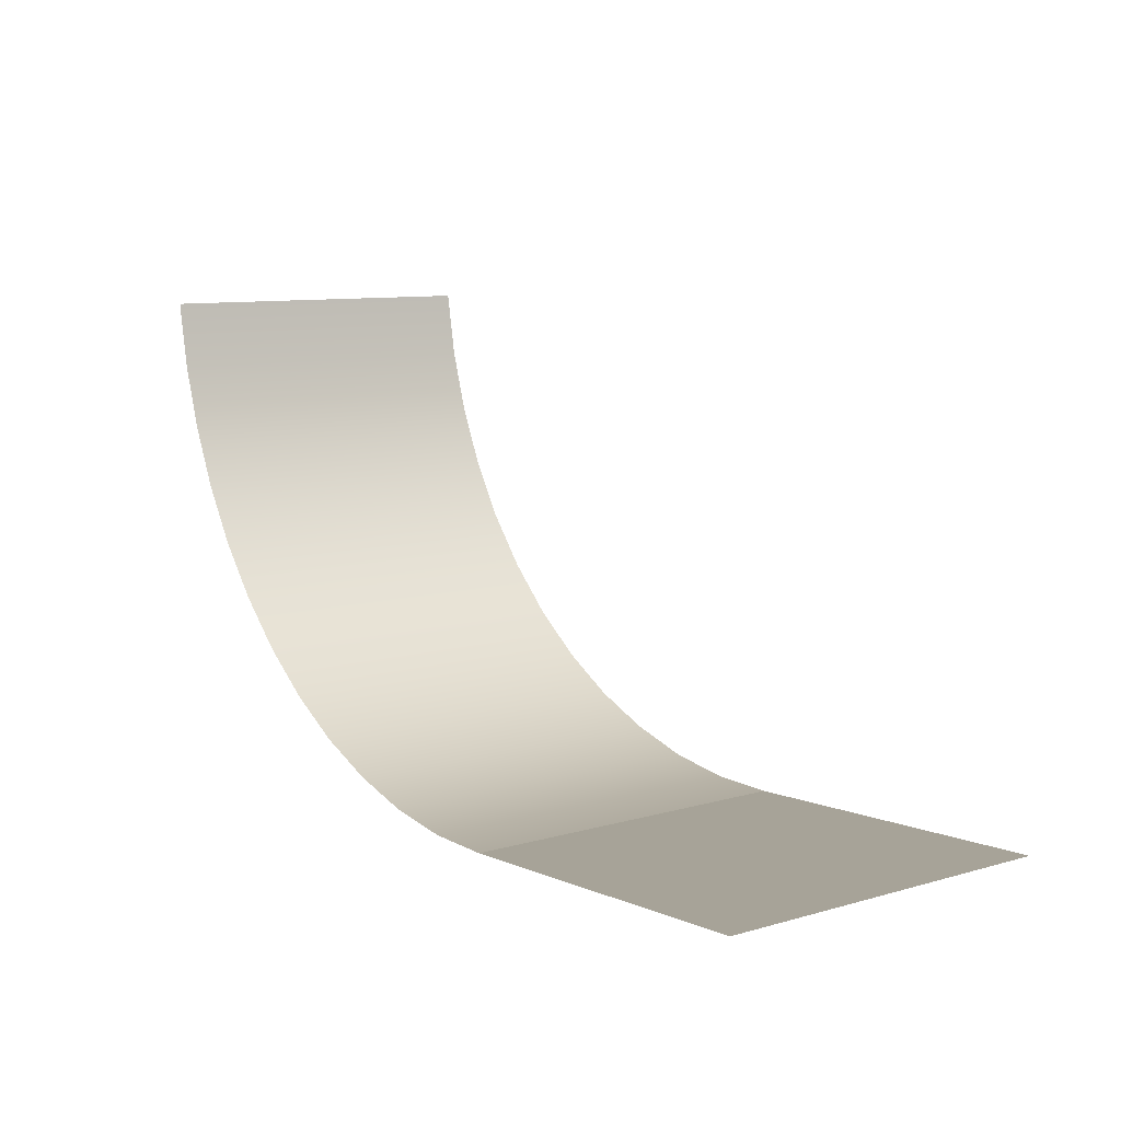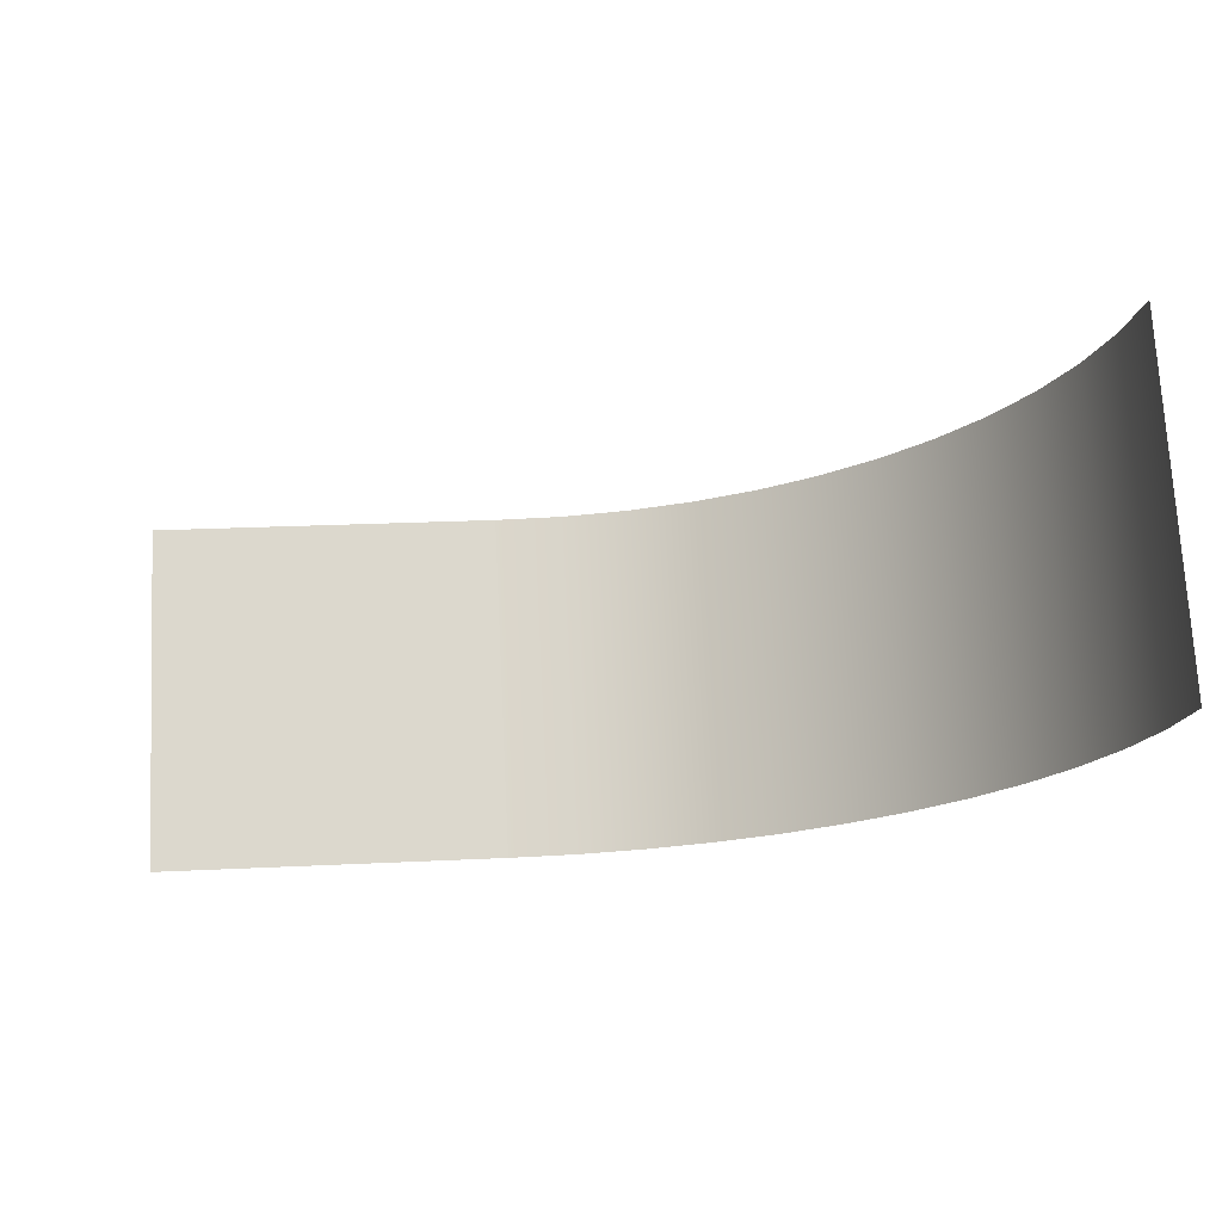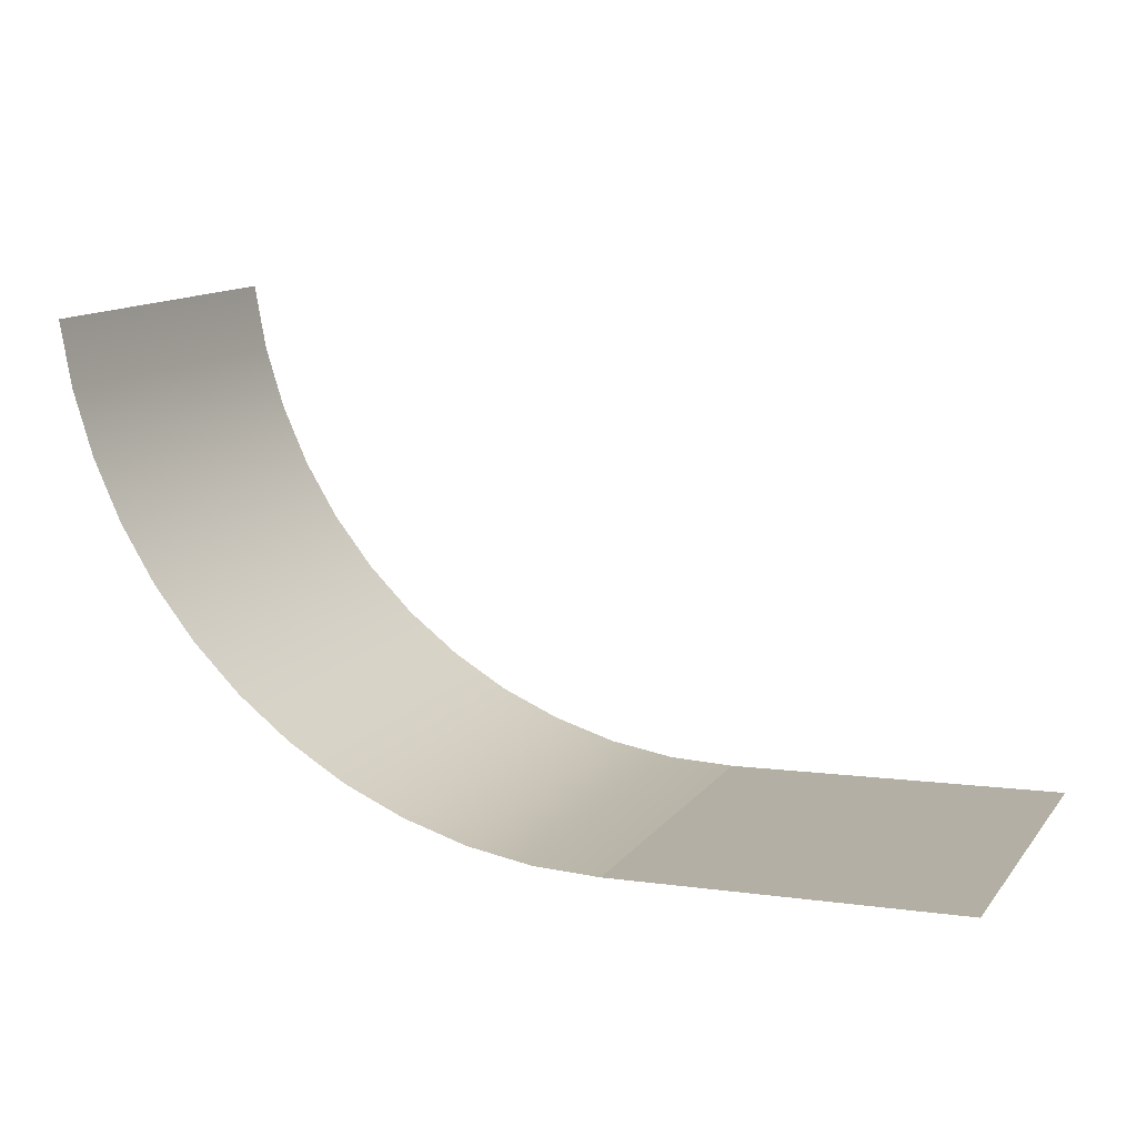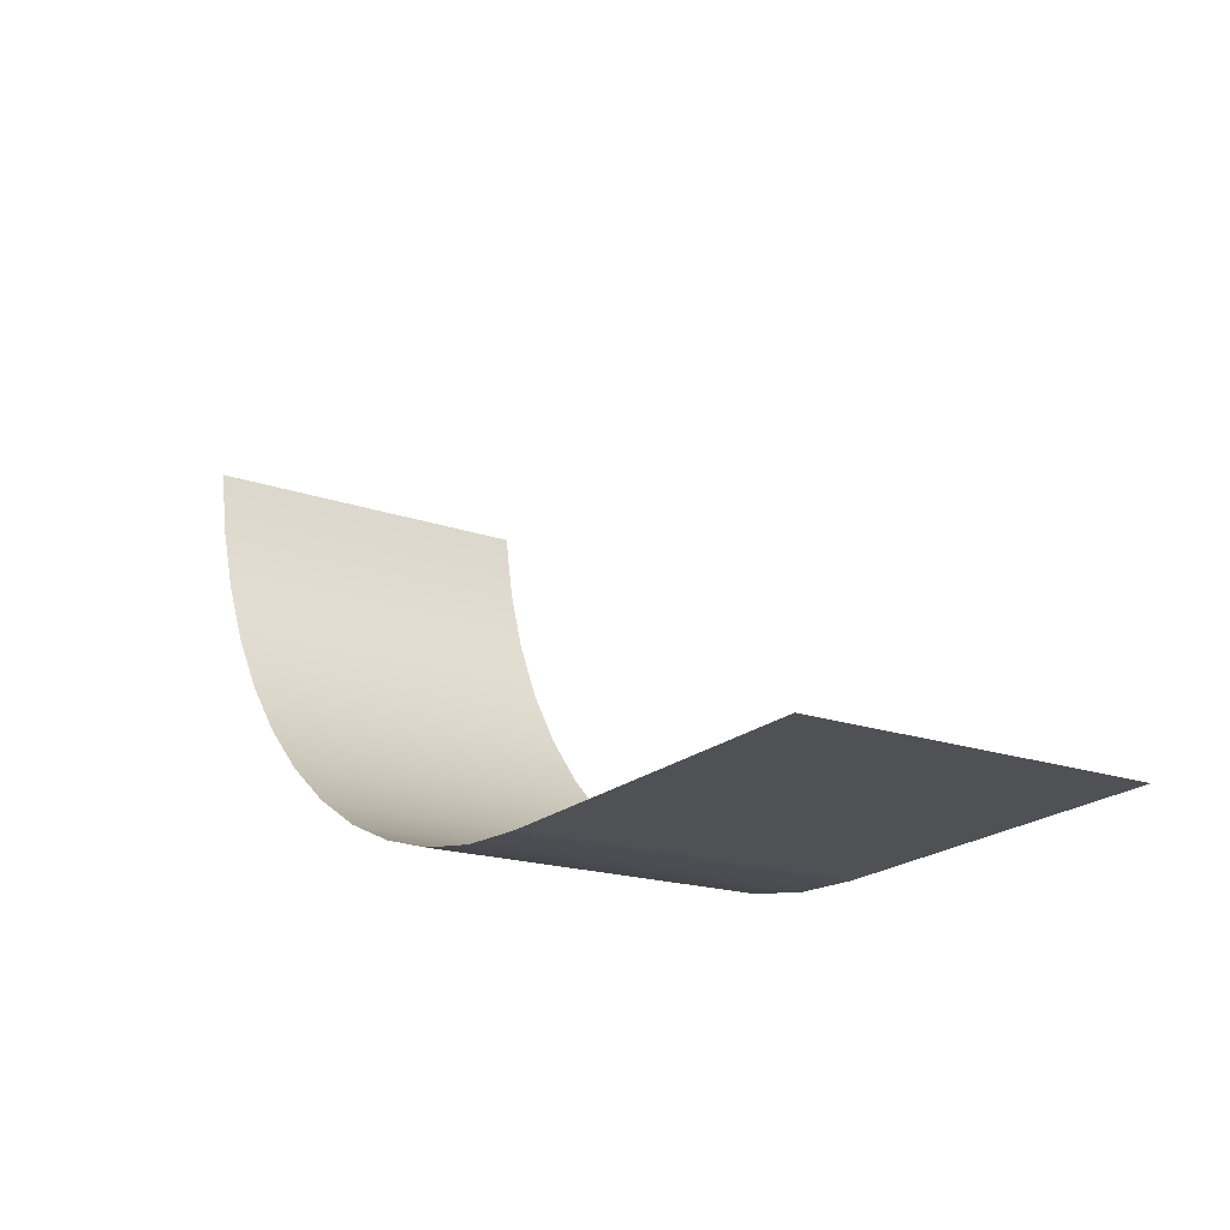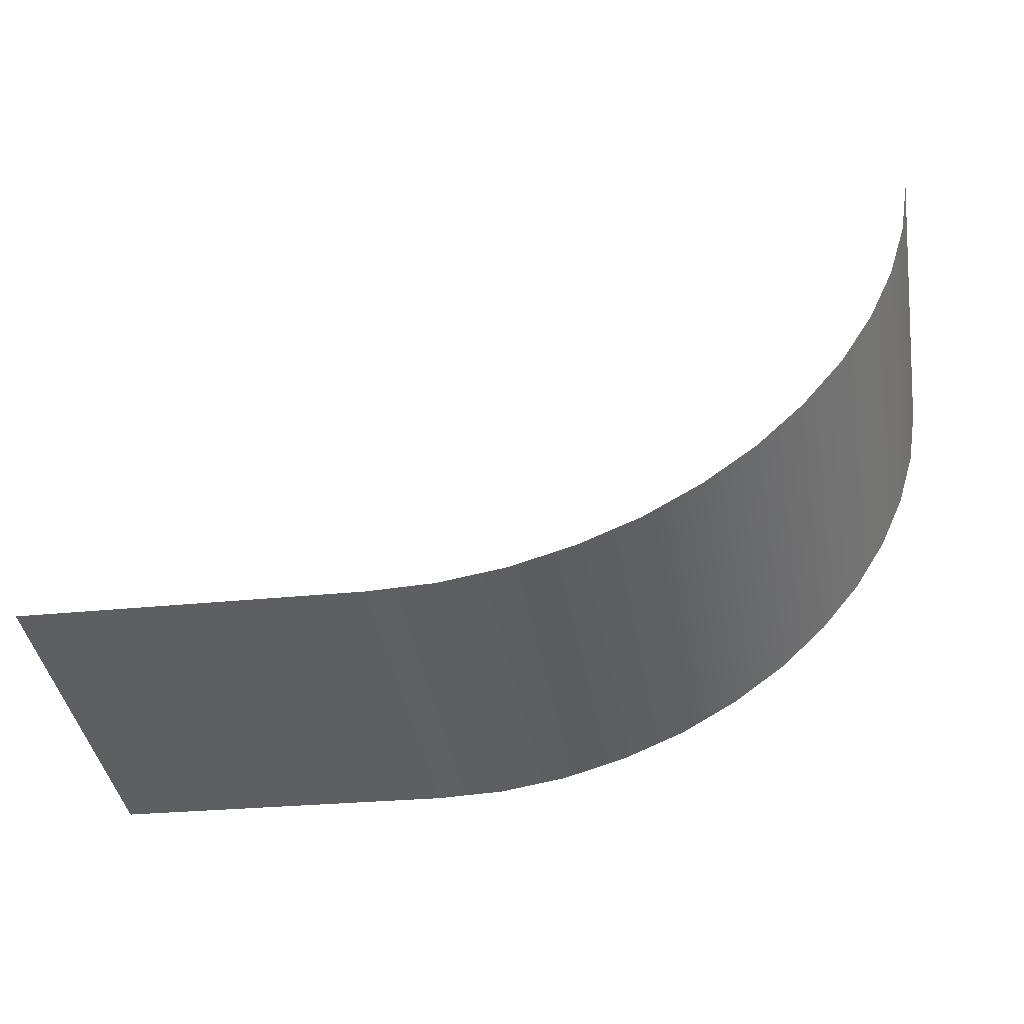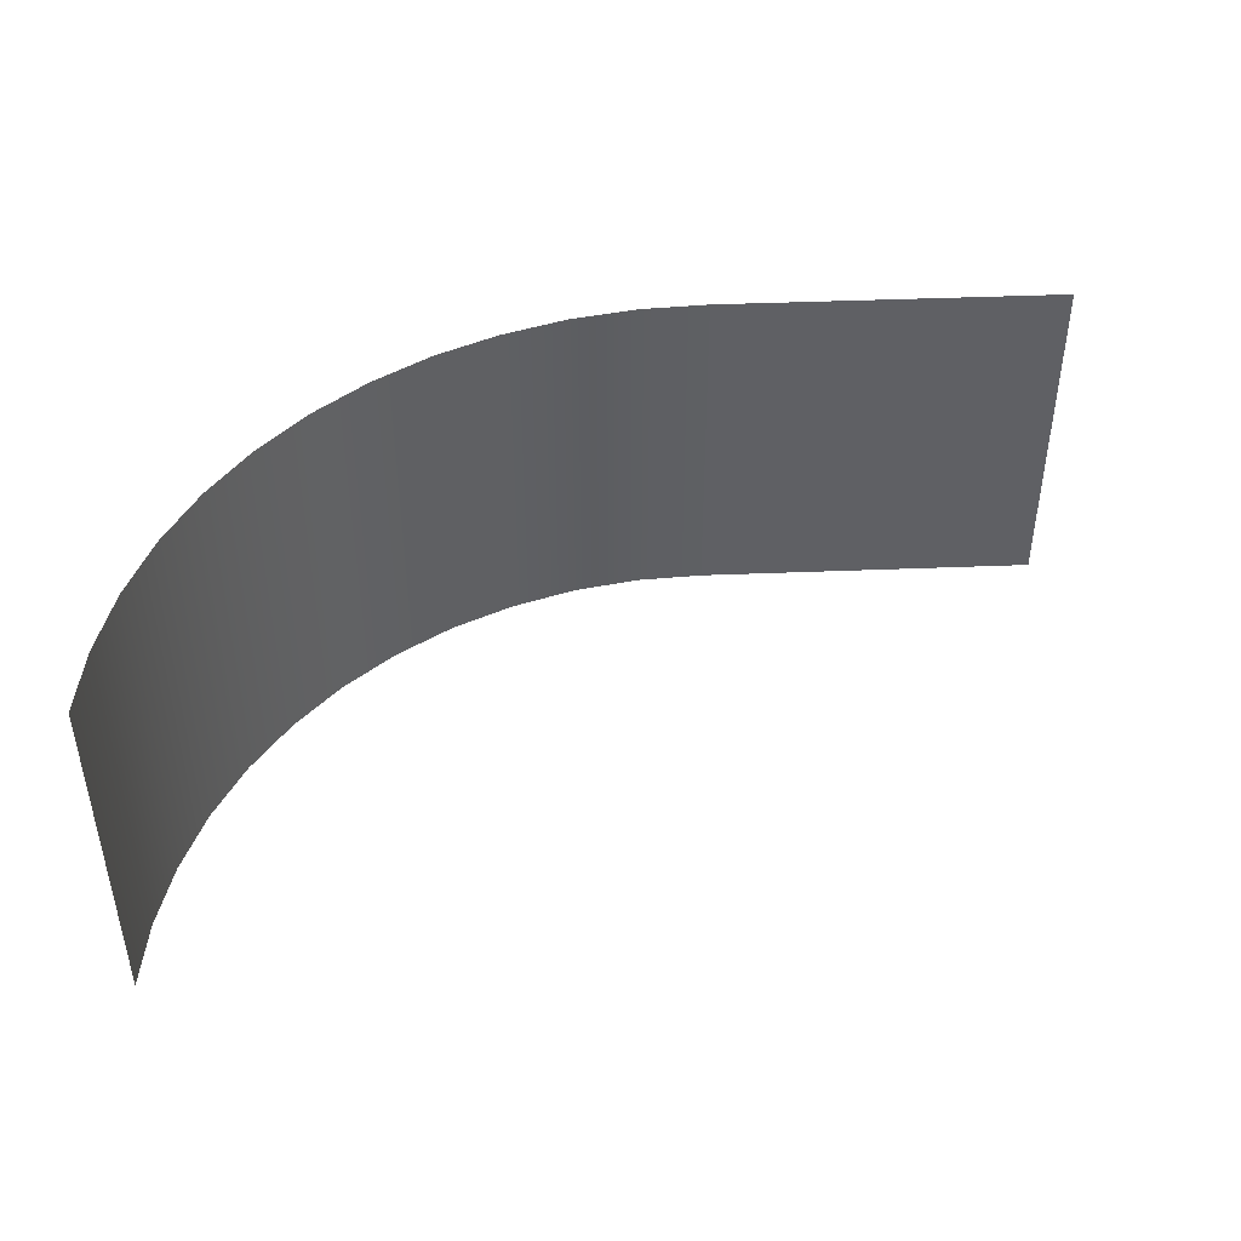
<metadata>
{"format":"obj","ext":"obj","renderer":"f3d","projection":"perspective","resolution":1024,"background":"white","views":[{"elev":9.5,"azim":53.2,"up":"+Z"},{"elev":73.2,"azim":177.1,"up":"+Z"},{"elev":13.1,"azim":24.0,"up":"+Z"},{"elev":-17.7,"azim":54.6,"up":"+Z"},{"elev":-42.1,"azim":-170.0,"up":"+Z"},{"elev":44.1,"azim":-5.8,"up":"+Y"}]}
</metadata>
<code>
o mesh39/mesh39-geometry/material_5/component_1#mesh39-geometry
v -0.5423 0.2876 -0.3184
v -0.5423 0.3332 -0.3184
v -0.5407 0.2876 -0.3271
v -0.5407 0.3332 -0.3271
v -0.5407 0.2876 -0.3271
v -0.5423 0.3332 -0.3184
v -0.5407 0.2876 -0.3271
v -0.5407 0.3332 -0.3271
v -0.5381 0.2876 -0.3355
v -0.5381 0.3332 -0.3355
v -0.5381 0.2876 -0.3355
v -0.5407 0.3332 -0.3271
v -0.5381 0.2876 -0.3355
v -0.5381 0.3332 -0.3355
v -0.5344 0.2876 -0.3436
v -0.5344 0.3332 -0.3436
v -0.5344 0.2876 -0.3436
v -0.5381 0.3332 -0.3355
v -0.5344 0.2876 -0.3436
v -0.5344 0.3332 -0.3436
v -0.5298 0.2876 -0.3511
v -0.5298 0.3332 -0.3511
v -0.5298 0.2876 -0.3511
v -0.5344 0.3332 -0.3436
v -0.5242 0.3332 -0.358
v -0.5242 0.2876 -0.358
v -0.5298 0.3332 -0.3511
v -0.5298 0.2876 -0.3511
v -0.5298 0.3332 -0.3511
v -0.5242 0.2876 -0.358
v -0.5178 0.3332 -0.3642
v -0.5178 0.2876 -0.3642
v -0.5242 0.3332 -0.358
v -0.5242 0.2876 -0.358
v -0.5242 0.3332 -0.358
v -0.5178 0.2876 -0.3642
v -0.5178 0.3332 -0.3642
v -0.5107 0.3332 -0.3695
v -0.5178 0.2876 -0.3642
v -0.5107 0.3332 -0.3695
v -0.503 0.3332 -0.3738
v -0.5107 0.2876 -0.3695
v -0.5107 0.2876 -0.3695
v -0.5178 0.2876 -0.3642
v -0.5107 0.3332 -0.3695
v -0.4686 0.3332 -0.3807
v -0.4686 0.2888 -0.3807
v -0.4774 0.3332 -0.3806
v -0.503 0.3332 -0.3738
v -0.4948 0.3332 -0.3771
v -0.503 0.2876 -0.3738
v -0.503 0.2876 -0.3738
v -0.5107 0.2876 -0.3695
v -0.503 0.3332 -0.3738
v -0.4862 0.3332 -0.3794
v -0.4774 0.3332 -0.3806
v -0.4862 0.2876 -0.3794
v -0.4774 0.3332 -0.3806
v -0.4686 0.2888 -0.3807
v -0.4774 0.2876 -0.3806
v -0.4686 0.3332 -0.3807
v -0.4234 0.3332 -0.3783
v -0.4686 0.2888 -0.3807
v -0.4948 0.3332 -0.3771
v -0.4862 0.3332 -0.3794
v -0.4948 0.2876 -0.3771
v -0.4948 0.2876 -0.3771
v -0.503 0.2876 -0.3738
v -0.4948 0.3332 -0.3771
v -0.4774 0.2876 -0.3806
v -0.4862 0.2876 -0.3794
v -0.4774 0.3332 -0.3806
v -0.4862 0.2876 -0.3794
v -0.4948 0.2876 -0.3771
v -0.4862 0.3332 -0.3794
v -0.4686 0.2876 -0.3807
v -0.4774 0.2876 -0.3806
v -0.4686 0.2888 -0.3807
v -0.4686 0.2888 -0.3807
v -0.4234 0.3332 -0.3783
v -0.4686 0.2876 -0.3807
v -0.4234 0.2876 -0.3783
v -0.4686 0.2876 -0.3807
v -0.4234 0.3332 -0.3783
v -0.5407 0.2876 -0.3271
v -0.5423 0.3332 -0.3184
v -0.5423 0.2876 -0.3184
v -0.5423 0.3332 -0.3184
v -0.5407 0.2876 -0.3271
v -0.5407 0.3332 -0.3271
v -0.5381 0.2876 -0.3355
v -0.5407 0.3332 -0.3271
v -0.5407 0.2876 -0.3271
v -0.5407 0.3332 -0.3271
v -0.5381 0.2876 -0.3355
v -0.5381 0.3332 -0.3355
v -0.5344 0.2876 -0.3436
v -0.5381 0.3332 -0.3355
v -0.5381 0.2876 -0.3355
v -0.5381 0.3332 -0.3355
v -0.5344 0.2876 -0.3436
v -0.5344 0.3332 -0.3436
v -0.5298 0.2876 -0.3511
v -0.5344 0.3332 -0.3436
v -0.5344 0.2876 -0.3436
v -0.5344 0.3332 -0.3436
v -0.5298 0.2876 -0.3511
v -0.5298 0.3332 -0.3511
v -0.5298 0.3332 -0.3511
v -0.5242 0.2876 -0.358
v -0.5242 0.3332 -0.358
v -0.5242 0.2876 -0.358
v -0.5298 0.3332 -0.3511
v -0.5298 0.2876 -0.3511
v -0.5242 0.3332 -0.358
v -0.5178 0.2876 -0.3642
v -0.5178 0.3332 -0.3642
v -0.5178 0.2876 -0.3642
v -0.5242 0.3332 -0.358
v -0.5242 0.2876 -0.358
v -0.5178 0.2876 -0.3642
v -0.5107 0.3332 -0.3695
v -0.5178 0.3332 -0.3642
v -0.5107 0.2876 -0.3695
v -0.503 0.3332 -0.3738
v -0.5107 0.3332 -0.3695
v -0.5107 0.3332 -0.3695
v -0.5178 0.2876 -0.3642
v -0.5107 0.2876 -0.3695
v -0.4774 0.3332 -0.3806
v -0.4686 0.2888 -0.3807
v -0.4686 0.3332 -0.3807
v -0.503 0.2876 -0.3738
v -0.4948 0.3332 -0.3771
v -0.503 0.3332 -0.3738
v -0.503 0.3332 -0.3738
v -0.5107 0.2876 -0.3695
v -0.503 0.2876 -0.3738
v -0.4862 0.2876 -0.3794
v -0.4774 0.3332 -0.3806
v -0.4862 0.3332 -0.3794
v -0.4774 0.2876 -0.3806
v -0.4686 0.2888 -0.3807
v -0.4774 0.3332 -0.3806
v -0.4686 0.2888 -0.3807
v -0.4234 0.3332 -0.3783
v -0.4686 0.3332 -0.3807
v -0.4948 0.2876 -0.3771
v -0.4862 0.3332 -0.3794
v -0.4948 0.3332 -0.3771
v -0.4948 0.3332 -0.3771
v -0.503 0.2876 -0.3738
v -0.4948 0.2876 -0.3771
v -0.4774 0.3332 -0.3806
v -0.4862 0.2876 -0.3794
v -0.4774 0.2876 -0.3806
v -0.4862 0.3332 -0.3794
v -0.4948 0.2876 -0.3771
v -0.4862 0.2876 -0.3794
v -0.4686 0.2888 -0.3807
v -0.4774 0.2876 -0.3806
v -0.4686 0.2876 -0.3807
v -0.4686 0.2876 -0.3807
v -0.4234 0.3332 -0.3783
v -0.4686 0.2888 -0.3807
v -0.4234 0.3332 -0.3783
v -0.4686 0.2876 -0.3807
v -0.4234 0.2876 -0.3783
f 1 2 3
f 4 5 6
f 7 8 9
f 10 11 12
f 13 14 15
f 16 17 18
f 19 20 21
f 22 23 24
f 25 26 27
f 28 29 30
f 31 32 33
f 34 35 36
f 37 38 39
f 40 41 42
f 43 44 45
f 46 47 48
f 49 50 51
f 52 53 54
f 55 56 57
f 58 59 60
f 61 62 63
f 64 65 66
f 67 68 69
f 70 71 72
f 73 74 75
f 76 77 78
f 79 80 81
f 82 83 84
f 85 86 87
f 88 89 90
f 91 92 93
f 94 95 96
f 97 98 99
f 100 101 102
f 103 104 105
f 106 107 108
f 109 110 111
f 112 113 114
f 115 116 117
f 118 119 120
f 121 122 123
f 124 125 126
f 127 128 129
f 130 131 132
f 133 134 135
f 136 137 138
f 139 140 141
f 142 143 144
f 145 146 147
f 148 149 150
f 151 152 153
f 154 155 156
f 157 158 159
f 160 161 162
f 163 164 165
f 166 167 168

</code>
